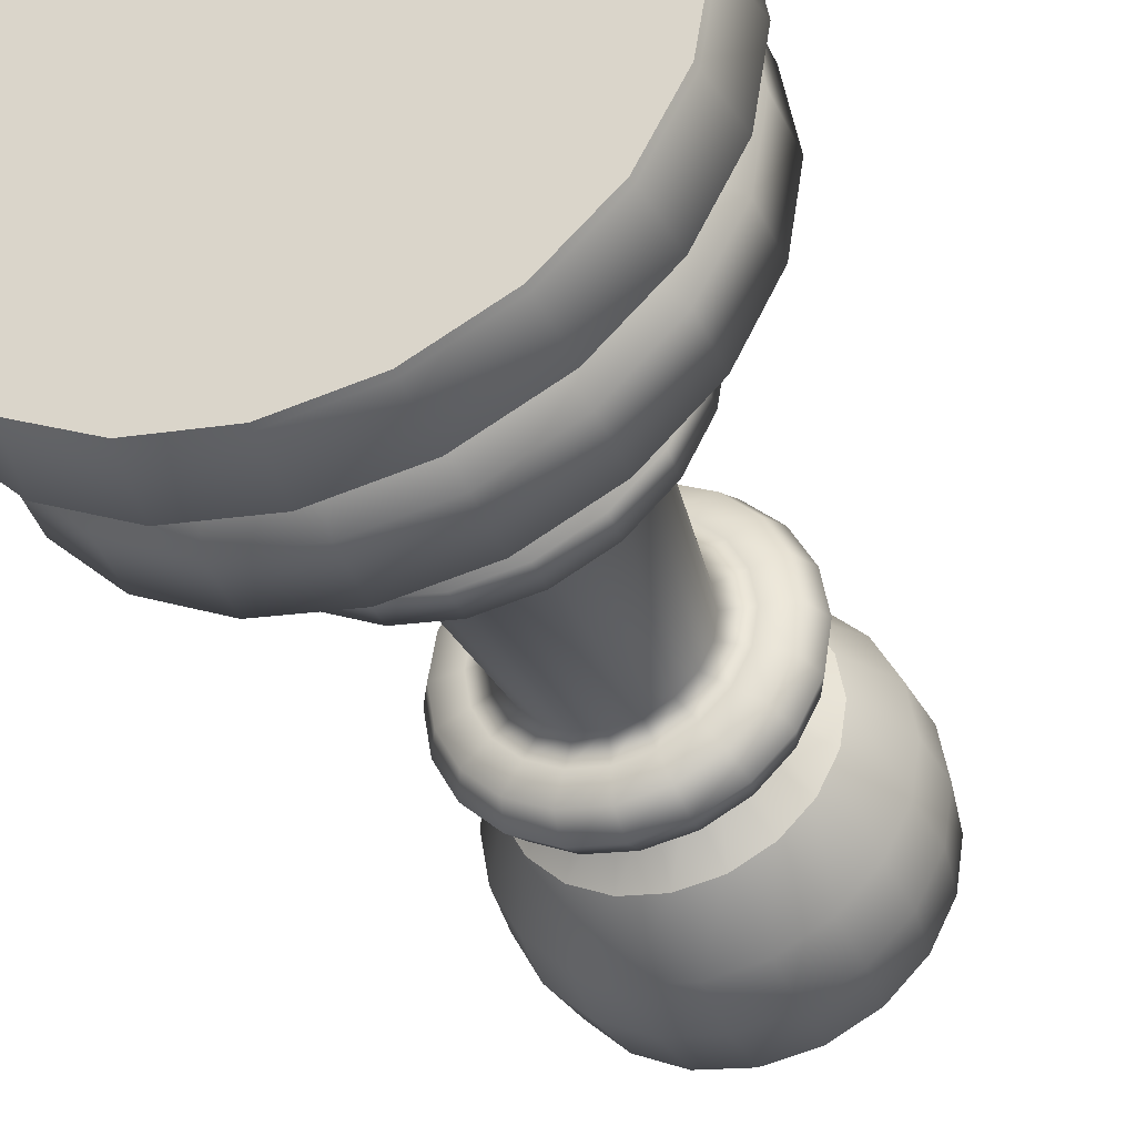
<metadata>
{"format":"obj","ext":"obj","renderer":"f3d","projection":"perspective","resolution":1024,"background":"white","views":[{"elev":-38.2,"azim":20.1,"up":"+Z"}]}
</metadata>
<code>
g default
v 2.194 0.04208 -0.1931
v 1.922 0.04208 -0.7271
v 1.498 0.04208 -1.151
v 0.9637 0.04208 -1.423
v 0.3718 0.04208 -1.517
v -0.2202 0.04208 -1.423
v -0.7542 0.04208 -1.151
v -1.178 0.04208 -0.7271
v -1.45 0.04208 -0.1931
v -1.544 0.04208 0.3988
v -1.45 0.04208 0.9908
v -1.178 0.04208 1.525
v -0.7542 0.04208 1.949
v -0.2202 0.04208 2.221
v 0.3718 0.04208 2.314
v 0.9637 0.04208 2.221
v 1.498 0.04208 1.949
v 1.922 0.04208 1.525
v 2.194 0.04208 0.9908
v 2.287 0.04208 0.3988
v 0.3718 0.6185 2.146
v -0.1681 0.6185 2.06
v -0.6551 0.6185 1.812
v -1.042 0.6185 1.426
v -1.29 0.6185 0.9387
v -1.375 0.6185 0.3988
v -1.29 0.6185 -0.1411
v -1.042 0.6185 -0.6281
v -0.6551 0.6185 -1.015
v -0.1681 0.6185 -1.263
v 0.3718 0.6185 -1.348
v 0.9116 0.6185 -1.263
v 1.399 0.6185 -1.015
v 1.785 0.6185 -0.6281
v 2.033 0.6185 -0.1411
v 2.119 0.6185 0.3988
v 2.033 0.6185 0.9387
v 1.785 0.6185 1.426
v 1.399 0.6185 1.812
v 0.9116 0.6185 2.06
v 0.3718 1.271 2.314
v -0.2202 1.271 2.221
v -0.7542 1.271 1.949
v -1.178 1.271 1.525
v -1.45 1.271 0.9908
v -1.544 1.271 0.3988
v -1.45 1.271 -0.1931
v -1.178 1.271 -0.7271
v -0.7542 1.271 -1.151
v -0.2202 1.271 -1.423
v 0.3718 1.271 -1.517
v 0.9637 1.271 -1.423
v 1.498 1.271 -1.151
v 1.922 1.271 -0.7271
v 2.194 1.271 -0.1931
v 2.287 1.271 0.3988
v 2.194 1.271 0.9908
v 1.922 1.271 1.525
v 1.498 1.271 1.949
v 0.9637 1.271 2.221
v 0.3718 0.7298 2.146
v -0.1681 0.7298 2.06
v -0.6551 0.7298 1.812
v -1.042 0.7298 1.426
v -1.29 0.7298 0.9387
v -1.375 0.7298 0.3988
v -1.29 0.7298 -0.1411
v -1.042 0.7298 -0.6281
v -0.6551 0.7298 -1.015
v -0.1681 0.7298 -1.263
v 0.3718 0.7298 -1.348
v 0.9116 0.7298 -1.263
v 1.399 0.7298 -1.015
v 1.785 0.7298 -0.6281
v 2.033 0.7298 -0.1411
v 2.119 0.7298 0.3988
v 2.033 0.7298 0.9387
v 1.785 0.7298 1.426
v 1.399 0.7298 1.812
v 0.9116 0.7298 2.06
v 0.3718 1.779 1.5
v 0.03139 1.779 1.446
v -0.2757 1.779 1.29
v -0.5194 1.779 1.046
v -0.6758 1.779 0.7392
v -0.7297 1.779 0.3988
v -0.6758 1.779 0.05844
v -0.5194 1.779 -0.2486
v -0.2757 1.779 -0.4923
v 0.03139 1.779 -0.6488
v 0.3718 1.779 -0.7027
v 0.7121 1.779 -0.6488
v 1.019 1.779 -0.4923
v 1.263 1.779 -0.2486
v 1.419 1.779 0.05843
v 1.473 1.779 0.3988
v 1.419 1.779 0.7392
v 1.263 1.779 1.046
v 1.019 1.779 1.29
v 0.7121 1.779 1.446
v 0.3718 1.974 1.5
v 0.03139 1.974 1.446
v -0.2757 1.974 1.29
v -0.5194 1.974 1.046
v -0.6758 1.974 0.7392
v -0.7297 1.974 0.3988
v -0.6758 1.974 0.05844
v -0.5194 1.974 -0.2486
v -0.2757 1.974 -0.4923
v 0.03139 1.974 -0.6488
v 0.3718 1.974 -0.7027
v 0.7121 1.974 -0.6488
v 1.019 1.974 -0.4923
v 1.263 1.974 -0.2486
v 1.419 1.974 0.05843
v 1.473 1.974 0.3988
v 1.419 1.974 0.7392
v 1.263 1.974 1.046
v 1.019 1.974 1.29
v 0.7121 1.974 1.446
v 0.3718 2.069 1.656
v -0.01665 2.069 1.594
v -0.367 2.069 1.416
v -0.6451 2.069 1.138
v -0.8237 2.069 0.7872
v -0.8852 2.069 0.3988
v -0.8237 2.069 0.0104
v -0.6451 2.069 -0.34
v -0.367 2.069 -0.6181
v -0.01665 2.069 -0.7966
v 0.3718 2.069 -0.8581
v 0.7602 2.069 -0.7966
v 1.111 2.069 -0.6181
v 1.389 2.069 -0.34
v 1.567 2.069 0.0104
v 1.629 2.069 0.3988
v 1.567 2.069 0.7872
v 1.389 2.069 1.138
v 1.111 2.069 1.416
v 0.7602 2.069 1.594
v 0.3718 4.166 0.978
v 0.1928 4.166 0.9496
v 0.03133 4.166 0.8674
v -0.0968 4.166 0.7392
v -0.1791 4.166 0.5778
v -0.2074 4.166 0.3988
v -0.1791 4.166 0.2198
v -0.0968 4.166 0.05838
v 0.03133 4.166 -0.06976
v 0.1928 4.166 -0.152
v 0.3718 4.166 -0.1804
v 0.5507 4.166 -0.152
v 0.7122 4.166 -0.06976
v 0.8403 4.166 0.05838
v 0.9226 4.166 0.2198
v 0.9509 4.166 0.3988
v 0.9226 4.166 0.5778
v 0.8403 4.166 0.7392
v 0.7122 4.166 0.8674
v 0.5507 4.166 0.9496
v -0.2527 0.476 2.321
v -0.816 0.476 2.034
v -1.263 0.476 1.587
v -1.55 0.476 1.023
v -1.649 0.476 0.3988
v -1.55 0.476 -0.2256
v -1.263 0.476 -0.7889
v -0.816 0.476 -1.236
v -0.2527 0.476 -1.523
v 0.3718 0.476 -1.622
v 0.9962 0.476 -1.523
v 1.56 0.476 -1.236
v 2.007 0.476 -0.7889
v 2.294 0.476 -0.2256
v 2.392 0.476 0.3988
v 2.294 0.476 1.023
v 2.007 0.476 1.587
v 1.56 0.476 2.034
v 0.9962 0.476 2.321
v 0.3718 0.476 2.42
v 0.3718 0.8531 2.29
v -0.2126 0.8531 2.197
v -0.7397 0.8531 1.929
v -1.158 0.8531 1.51
v -1.427 0.8531 0.9831
v -1.519 0.8531 0.3988
v -1.427 0.8531 -0.1855
v -1.158 0.8531 -0.7126
v -0.7397 0.8531 -1.131
v -0.2126 0.8531 -1.4
v 0.3718 0.8531 -1.492
v 0.9561 0.8531 -1.4
v 1.483 0.8531 -1.131
v 1.902 0.8531 -0.7126
v 2.17 0.8531 -0.1855
v 2.263 0.8531 0.3988
v 2.17 0.8531 0.9831
v 1.902 0.8531 1.51
v 1.483 0.8531 1.929
v 0.9561 0.8531 2.197
v 0.3718 2.29 1.643
v -0.0126 2.29 1.582
v -0.3593 2.29 1.405
v -0.6345 2.29 1.13
v -0.8112 2.29 0.7832
v -0.8721 2.29 0.3988
v -0.8112 2.29 0.01444
v -0.6345 2.29 -0.3323
v -0.3593 2.29 -0.6075
v -0.0126 2.29 -0.7842
v 0.3718 2.29 -0.845
v 0.7561 2.29 -0.7842
v 1.103 2.29 -0.6075
v 1.378 2.29 -0.3323
v 1.555 2.29 0.01444
v 1.616 2.29 0.3988
v 1.555 2.29 0.7832
v 1.378 2.29 1.13
v 1.103 2.29 1.405
v 0.7561 2.29 1.582
v 0.3718 2.527 1.157
v 0.1375 2.527 1.12
v -0.07375 2.527 1.012
v -0.2414 2.527 0.8443
v -0.3491 2.527 0.633
v -0.3862 2.527 0.3988
v -0.3491 2.527 0.1646
v -0.2414 2.527 -0.0467
v -0.07375 2.527 -0.2144
v 0.1375 2.527 -0.322
v 0.3718 2.527 -0.3591
v 0.606 2.527 -0.322
v 0.8173 2.527 -0.2144
v 0.985 2.527 -0.0467
v 1.093 2.527 0.1646
v 1.13 2.527 0.3988
v 1.093 2.527 0.633
v 0.985 2.527 0.8443
v 0.8173 2.527 1.012
v 0.606 2.527 1.12
v 0.3718 4.222 1.392
v 0.06496 4.222 1.343
v -0.2118 4.222 1.202
v -0.4315 4.222 0.9824
v -0.5725 4.222 0.7056
v -0.6211 4.222 0.3988
v -0.5725 4.222 0.09201
v -0.4315 4.222 -0.1848
v -0.2118 4.222 -0.4044
v 0.06496 4.222 -0.5454
v 0.3718 4.222 -0.594
v 0.6786 4.222 -0.5454
v 0.9553 4.222 -0.4044
v 1.175 4.222 -0.1848
v 1.316 4.222 0.09201
v 1.365 4.222 0.3988
v 1.316 4.222 0.7056
v 1.175 4.222 0.9824
v 0.9553 4.222 1.202
v 0.6786 4.222 1.343
v 1.504 0.08458 1.957
v 0.9669 0.08458 2.23
v 0.3718 0.08458 2.325
v -0.2234 0.08458 2.23
v -0.7602 0.08458 1.957
v -1.186 0.08458 1.531
v -1.46 0.08458 0.9939
v -1.554 0.08458 0.3988
v -1.46 0.08458 -0.1963
v -1.186 0.08458 -0.7332
v -0.7602 0.08458 -1.159
v -0.2234 0.08458 -1.433
v 0.3718 0.08458 -1.527
v 0.9669 0.08458 -1.433
v 1.504 0.08458 -1.159
v 1.93 0.08458 -0.7332
v 2.203 0.08458 -0.1963
v 2.298 0.08458 0.3988
v 2.203 0.08458 0.9939
v 1.93 0.08458 1.531
v 1.013 4.414 1.282
v 0.709 4.414 1.437
v 0.3718 4.414 1.49
v 0.03456 4.414 1.437
v -0.2696 4.414 1.282
v -0.511 4.414 1.04
v -0.666 4.414 0.736
v -0.7194 4.414 0.3988
v -0.666 4.414 0.06161
v -0.511 4.414 -0.2426
v -0.2696 4.414 -0.484
v 0.03456 4.414 -0.639
v 0.3718 4.414 -0.6924
v 0.709 4.414 -0.639
v 1.013 4.414 -0.484
v 1.255 4.414 -0.2426
v 1.41 4.414 0.06161
v 1.463 4.414 0.3988
v 1.41 4.414 0.736
v 1.255 4.414 1.04
v 0.6832 4.616 1.357
v 0.3718 4.616 1.407
v 0.0603 4.616 1.357
v -0.2207 4.616 1.214
v -0.4437 4.616 0.9913
v -0.5868 4.616 0.7103
v -0.6361 4.616 0.3988
v -0.5868 4.616 0.08735
v -0.4437 4.616 -0.1936
v -0.2207 4.616 -0.4166
v 0.0603 4.616 -0.5598
v 0.3718 4.616 -0.6091
v 0.6832 4.616 -0.5598
v 0.9642 4.616 -0.4166
v 1.187 4.616 -0.1936
v 1.33 4.616 0.08735
v 1.38 4.616 0.3988
v 1.33 4.616 0.7103
v 1.187 4.616 0.9913
v 0.9642 4.616 1.214
v 0.5905 4.739 1.072
v 0.3718 4.739 1.107
v 0.153 4.739 1.072
v -0.04431 4.739 0.9715
v -0.2009 4.739 0.8149
v -0.3015 4.739 0.6176
v -0.3361 4.739 0.3988
v -0.3015 4.739 0.1801
v -0.2009 4.739 -0.01726
v -0.04431 4.739 -0.1739
v 0.153 4.739 -0.2744
v 0.3718 4.739 -0.3091
v 0.5905 4.739 -0.2744
v 0.7878 4.739 -0.1739
v 0.9444 4.739 -0.01726
v 1.045 4.739 0.1801
v 1.08 4.739 0.3988
v 1.045 4.739 0.6176
v 0.9444 4.739 0.8149
v 0.7878 4.739 0.9715
v 0.5595 4.821 0.9767
v 0.3718 4.821 1.006
v 0.184 4.821 0.9767
v 0.01462 4.821 0.8904
v -0.1198 4.821 0.756
v -0.2061 4.821 0.5866
v -0.2358 4.821 0.3988
v -0.2061 4.821 0.2111
v -0.1198 4.821 0.04167
v 0.01462 4.821 -0.09275
v 0.184 4.821 -0.1791
v 0.3718 4.821 -0.2088
v 0.5595 4.821 -0.1791
v 0.7289 4.821 -0.09275
v 0.8633 4.821 0.04167
v 0.9496 4.821 0.2111
v 0.9794 4.821 0.3988
v 0.9496 4.821 0.5866
v 0.8633 4.821 0.756
v 0.7289 4.821 0.8904
v 0.6696 5.092 1.316
v 0.3718 5.092 1.363
v 0.07388 5.092 1.316
v -0.1948 5.092 1.179
v -0.4081 5.092 0.9654
v -0.545 5.092 0.6967
v -0.5922 5.092 0.3988
v -0.545 5.092 0.1009
v -0.4081 5.092 -0.1678
v -0.1948 5.092 -0.3811
v 0.07388 5.092 -0.518
v 0.3718 5.092 -0.5651
v 0.6696 5.092 -0.518
v 0.9384 5.092 -0.3811
v 1.152 5.092 -0.1678
v 1.289 5.092 0.1009
v 1.336 5.092 0.3988
v 1.289 5.092 0.6967
v 1.152 5.092 0.9654
v 0.9384 5.092 1.179
v 0.4535 7.137 0.6502
v 0.3718 7.137 0.6632
v 0.3718 7.137 0.3988
v 0.2901 7.137 0.6502
v 0.2164 7.137 0.6127
v 0.1579 7.137 0.5542
v 0.1204 7.137 0.4805
v 0.1074 7.137 0.3988
v 0.1204 7.137 0.3171
v 0.1579 7.137 0.2434
v 0.2164 7.137 0.1849
v 0.2901 7.137 0.1474
v 0.3718 7.137 0.1345
v 0.4535 7.137 0.1474
v 0.5271 7.137 0.1849
v 0.5856 7.137 0.2434
v 0.6232 7.137 0.3171
v 0.6361 7.137 0.3988
v 0.6232 7.137 0.4805
v 0.5856 7.137 0.5542
v 0.5271 7.137 0.6127
v 0.6135 6.94 1.143
v 0.3718 6.94 1.181
v 0.13 6.94 1.143
v -0.08803 6.94 1.032
v -0.2611 6.94 0.8586
v -0.3722 6.94 0.6405
v -0.4105 6.94 0.3988
v -0.3722 6.94 0.1571
v -0.2611 6.94 -0.06099
v -0.08803 6.94 -0.234
v 0.13 6.94 -0.3452
v 0.3718 6.94 -0.3834
v 0.6135 6.94 -0.3452
v 0.8316 6.94 -0.234
v 1.005 6.94 -0.06099
v 1.116 6.94 0.1571
v 1.154 6.94 0.3988
v 1.116 6.94 0.6405
v 1.005 6.94 0.8586
v 0.8316 6.94 1.032
v 0.7417 6.495 1.537
v 0.3718 6.495 1.596
v 0.001864 6.495 1.537
v -0.3318 6.495 1.367
v -0.5967 6.495 1.102
v -0.7667 6.495 0.7687
v -0.8253 6.495 0.3988
v -0.7667 6.495 0.02891
v -0.5967 6.495 -0.3048
v -0.3318 6.495 -0.5696
v 0.001864 6.495 -0.7396
v 0.3718 6.495 -0.7982
v 0.7417 6.495 -0.7396
v 1.075 6.495 -0.5696
v 1.34 6.495 -0.3048
v 1.51 6.495 0.02891
v 1.569 6.495 0.3988
v 1.51 6.495 0.7687
v 1.34 6.495 1.102
v 1.075 6.495 1.367
v 1.089 5.549 1.386
v 0.749 5.549 1.56
v 0.3718 5.549 1.62
v -0.005496 5.549 1.56
v -0.3458 5.549 1.386
v -0.6159 5.549 1.116
v -0.7893 5.549 0.7761
v -0.8491 5.549 0.3988
v -0.7893 5.549 0.02155
v -0.6159 5.549 -0.3188
v -0.3458 5.549 -0.5889
v -0.005496 5.549 -0.7623
v 0.3718 5.549 -0.822
v 0.749 5.549 -0.7623
v 1.089 5.549 -0.5889
v 1.359 5.549 -0.3188
v 1.533 5.549 0.02155
v 1.593 5.549 0.3988
v 1.533 5.549 0.7761
v 1.359 5.549 1.116
v 1.118 6.004 1.426
v 0.7641 6.004 1.606
v 0.3718 6.004 1.669
v -0.02059 6.004 1.606
v -0.3745 6.004 1.426
v -0.6554 6.004 1.145
v -0.8358 6.004 0.7912
v -0.8979 6.004 0.3988
v -0.8358 6.004 0.006452
v -0.6554 6.004 -0.3475
v -0.3745 6.004 -0.6284
v -0.02059 6.004 -0.8087
v 0.3718 6.004 -0.8709
v 0.7641 6.004 -0.8087
v 1.118 6.004 -0.6284
v 1.399 6.004 -0.3475
v 1.579 6.004 0.006452
v 1.641 6.004 0.3988
v 1.579 6.004 0.7912
v 1.399 6.004 1.145
v 0.6123 4.193 1.139
v 0.3718 4.193 1.177
v 0.1312 4.193 1.139
v -0.0858 4.193 1.029
v -0.258 4.193 0.8564
v -0.3686 4.193 0.6394
v -0.4067 4.193 0.3988
v -0.3686 4.193 0.1583
v -0.258 4.193 -0.05875
v -0.0858 4.193 -0.231
v 0.1312 4.193 -0.3415
v 0.3718 4.193 -0.3796
v 0.6123 4.193 -0.3415
v 0.8293 4.193 -0.231
v 1.002 4.193 -0.05875
v 1.112 4.193 0.1583
v 1.15 4.193 0.3988
v 1.112 4.193 0.6394
v 1.002 4.193 0.8564
v 0.8293 4.193 1.029
v 2.054 0.04208 -0.1479
v 1.803 0.04208 -0.641
v 0.3718 0.04208 0.3988
v 1.412 0.04208 -1.032
v 0.9184 0.04208 -1.284
v 0.3718 0.04208 -1.37
v -0.1749 0.04208 -1.284
v -0.6681 0.04208 -1.032
v -1.059 0.04208 -0.641
v -1.311 0.04208 -0.1479
v -1.397 0.04208 0.3988
v -1.311 0.04208 0.9455
v -1.059 0.04208 1.439
v -0.6681 0.04208 1.83
v -0.1749 0.04208 2.081
v 0.3718 0.04208 2.168
v 0.9184 0.04208 2.081
v 1.412 0.04208 1.83
v 1.803 0.04208 1.439
v 2.054 0.04208 0.9455
v 2.141 0.04208 0.3988
g blackSoldier:pCylinder32
f 1 2 276 277
f 2 3 275 276
f 3 4 274 275
f 4 5 273 274
f 5 6 272 273
f 6 7 271 272
f 7 8 270 271
f 8 9 269 270
f 9 10 268 269
f 10 11 267 268
f 11 12 266 267
f 12 13 265 266
f 13 14 264 265
f 14 15 263 264
f 15 16 262 263
f 16 17 261 262
f 17 18 280 261
f 18 19 279 280
f 19 20 278 279
f 20 1 277 278
f 503 502 504
f 505 503 504
f 506 505 504
f 507 506 504
f 508 507 504
f 509 508 504
f 510 509 504
f 511 510 504
f 512 511 504
f 513 512 504
f 514 513 504
f 515 514 504
f 516 515 504
f 517 516 504
f 518 517 504
f 519 518 504
f 520 519 504
f 521 520 504
f 522 521 504
f 502 522 504
f 22 21 61 62
f 23 22 62 63
f 24 23 63 64
f 25 24 64 65
f 26 25 65 66
f 27 26 66 67
f 28 27 67 68
f 29 28 68 69
f 30 29 69 70
f 31 30 70 71
f 32 31 71 72
f 33 32 72 73
f 34 33 73 74
f 35 34 74 75
f 36 35 75 76
f 37 36 76 77
f 38 37 77 78
f 39 38 78 79
f 40 39 79 80
f 21 40 80 61
f 42 41 81 82
f 43 42 82 83
f 44 43 83 84
f 45 44 84 85
f 46 45 85 86
f 47 46 86 87
f 48 47 87 88
f 49 48 88 89
f 50 49 89 90
f 51 50 90 91
f 52 51 91 92
f 53 52 92 93
f 54 53 93 94
f 55 54 94 95
f 56 55 95 96
f 57 56 96 97
f 58 57 97 98
f 59 58 98 99
f 60 59 99 100
f 41 60 100 81
f 62 61 181 182
f 63 62 182 183
f 64 63 183 184
f 65 64 184 185
f 66 65 185 186
f 67 66 186 187
f 68 67 187 188
f 69 68 188 189
f 70 69 189 190
f 71 70 190 191
f 72 71 191 192
f 73 72 192 193
f 74 73 193 194
f 75 74 194 195
f 76 75 195 196
f 77 76 196 197
f 78 77 197 198
f 79 78 198 199
f 80 79 199 200
f 61 80 200 181
f 82 81 101 102
f 83 82 102 103
f 84 83 103 104
f 85 84 104 105
f 86 85 105 106
f 87 86 106 107
f 88 87 107 108
f 89 88 108 109
f 90 89 109 110
f 91 90 110 111
f 92 91 111 112
f 93 92 112 113
f 94 93 113 114
f 95 94 114 115
f 96 95 115 116
f 97 96 116 117
f 98 97 117 118
f 99 98 118 119
f 100 99 119 120
f 81 100 120 101
f 102 101 121 122
f 103 102 122 123
f 104 103 123 124
f 105 104 124 125
f 106 105 125 126
f 107 106 126 127
f 108 107 127 128
f 109 108 128 129
f 110 109 129 130
f 111 110 130 131
f 112 111 131 132
f 113 112 132 133
f 114 113 133 134
f 115 114 134 135
f 116 115 135 136
f 117 116 136 137
f 118 117 137 138
f 119 118 138 139
f 120 119 139 140
f 101 120 140 121
f 122 121 201 202
f 123 122 202 203
f 124 123 203 204
f 125 124 204 205
f 126 125 205 206
f 127 126 206 207
f 128 127 207 208
f 129 128 208 209
f 130 129 209 210
f 131 130 210 211
f 132 131 211 212
f 133 132 212 213
f 134 133 213 214
f 135 134 214 215
f 136 135 215 216
f 137 136 216 217
f 138 137 217 218
f 139 138 218 219
f 140 139 219 220
f 121 140 220 201
f 142 141 483 484
f 143 142 484 485
f 144 143 485 486
f 145 144 486 487
f 146 145 487 488
f 147 146 488 489
f 148 147 489 490
f 149 148 490 491
f 150 149 491 492
f 151 150 492 493
f 152 151 493 494
f 153 152 494 495
f 154 153 495 496
f 155 154 496 497
f 156 155 497 498
f 157 156 498 499
f 158 157 499 500
f 159 158 500 501
f 160 159 501 482
f 141 160 482 483
f 162 161 22 23
f 163 162 23 24
f 164 163 24 25
f 165 164 25 26
f 166 165 26 27
f 167 166 27 28
f 168 167 28 29
f 169 168 29 30
f 170 169 30 31
f 171 170 31 32
f 172 171 32 33
f 173 172 33 34
f 174 173 34 35
f 175 174 35 36
f 176 175 36 37
f 177 176 37 38
f 178 177 38 39
f 179 178 39 40
f 180 179 40 21
f 161 180 21 22
f 182 181 41 42
f 183 182 42 43
f 184 183 43 44
f 185 184 44 45
f 186 185 45 46
f 187 186 46 47
f 188 187 47 48
f 189 188 48 49
f 190 189 49 50
f 191 190 50 51
f 192 191 51 52
f 193 192 52 53
f 194 193 53 54
f 195 194 54 55
f 196 195 55 56
f 197 196 56 57
f 198 197 57 58
f 199 198 58 59
f 200 199 59 60
f 181 200 60 41
f 202 201 221 222
f 203 202 222 223
f 204 203 223 224
f 205 204 224 225
f 206 205 225 226
f 207 206 226 227
f 208 207 227 228
f 209 208 228 229
f 210 209 229 230
f 211 210 230 231
f 212 211 231 232
f 213 212 232 233
f 214 213 233 234
f 215 214 234 235
f 216 215 235 236
f 217 216 236 237
f 218 217 237 238
f 219 218 238 239
f 220 219 239 240
f 201 220 240 221
f 222 221 141 142
f 223 222 142 143
f 224 223 143 144
f 225 224 144 145
f 226 225 145 146
f 227 226 146 147
f 228 227 147 148
f 229 228 148 149
f 230 229 149 150
f 231 230 150 151
f 232 231 151 152
f 233 232 152 153
f 234 233 153 154
f 235 234 154 155
f 236 235 155 156
f 237 236 156 157
f 238 237 157 158
f 239 238 158 159
f 240 239 159 160
f 221 240 160 141
f 242 241 283 284
f 243 242 284 285
f 244 243 285 286
f 245 244 286 287
f 246 245 287 288
f 247 246 288 289
f 248 247 289 290
f 249 248 290 291
f 250 249 291 292
f 251 250 292 293
f 252 251 293 294
f 253 252 294 295
f 254 253 295 296
f 255 254 296 297
f 256 255 297 298
f 257 256 298 299
f 258 257 299 300
f 259 258 300 281
f 260 259 281 282
f 241 260 282 283
f 262 261 178 179
f 263 262 179 180
f 264 263 180 161
f 265 264 161 162
f 266 265 162 163
f 267 266 163 164
f 268 267 164 165
f 269 268 165 166
f 270 269 166 167
f 271 270 167 168
f 272 271 168 169
f 273 272 169 170
f 274 273 170 171
f 275 274 171 172
f 276 275 172 173
f 277 276 173 174
f 278 277 174 175
f 279 278 175 176
f 280 279 176 177
f 261 280 177 178
f 282 281 320 301
f 283 282 301 302
f 284 283 302 303
f 285 284 303 304
f 286 285 304 305
f 287 286 305 306
f 288 287 306 307
f 289 288 307 308
f 290 289 308 309
f 291 290 309 310
f 292 291 310 311
f 293 292 311 312
f 294 293 312 313
f 295 294 313 314
f 296 295 314 315
f 297 296 315 316
f 298 297 316 317
f 299 298 317 318
f 300 299 318 319
f 281 300 319 320
f 302 301 321 322
f 303 302 322 323
f 304 303 323 324
f 305 304 324 325
f 306 305 325 326
f 307 306 326 327
f 308 307 327 328
f 309 308 328 329
f 310 309 329 330
f 311 310 330 331
f 312 311 331 332
f 313 312 332 333
f 314 313 333 334
f 315 314 334 335
f 316 315 335 336
f 317 316 336 337
f 318 317 337 338
f 319 318 338 339
f 320 319 339 340
f 301 320 340 321
f 322 321 341 342
f 323 322 342 343
f 324 323 343 344
f 325 324 344 345
f 326 325 345 346
f 327 326 346 347
f 328 327 347 348
f 329 328 348 349
f 330 329 349 350
f 331 330 350 351
f 332 331 351 352
f 333 332 352 353
f 334 333 353 354
f 335 334 354 355
f 336 335 355 356
f 337 336 356 357
f 338 337 357 358
f 339 338 358 359
f 340 339 359 360
f 321 340 360 341
f 342 341 361 362
f 343 342 362 363
f 344 343 363 364
f 345 344 364 365
f 346 345 365 366
f 347 346 366 367
f 348 347 367 368
f 349 348 368 369
f 350 349 369 370
f 351 350 370 371
f 352 351 371 372
f 353 352 372 373
f 354 353 373 374
f 355 354 374 375
f 356 355 375 376
f 357 356 376 377
f 358 357 377 378
f 359 358 378 379
f 360 359 379 380
f 341 360 380 361
f 382 381 383
f 384 382 383
f 385 384 383
f 386 385 383
f 387 386 383
f 388 387 383
f 389 388 383
f 390 389 383
f 391 390 383
f 392 391 383
f 393 392 383
f 394 393 383
f 395 394 383
f 396 395 383
f 397 396 383
f 398 397 383
f 399 398 383
f 400 399 383
f 401 400 383
f 381 401 383
f 362 361 443 444
f 363 362 444 445
f 364 363 445 446
f 365 364 446 447
f 366 365 447 448
f 367 366 448 449
f 368 367 449 450
f 369 368 450 451
f 370 369 451 452
f 371 370 452 453
f 372 371 453 454
f 373 372 454 455
f 374 373 455 456
f 375 374 456 457
f 376 375 457 458
f 377 376 458 459
f 378 377 459 460
f 379 378 460 461
f 380 379 461 442
f 361 380 442 443
f 403 402 381 382
f 404 403 382 384
f 405 404 384 385
f 406 405 385 386
f 407 406 386 387
f 408 407 387 388
f 409 408 388 389
f 410 409 389 390
f 411 410 390 391
f 412 411 391 392
f 413 412 392 393
f 414 413 393 394
f 415 414 394 395
f 416 415 395 396
f 417 416 396 397
f 418 417 397 398
f 419 418 398 399
f 420 419 399 400
f 421 420 400 401
f 402 421 401 381
f 423 422 402 403
f 424 423 403 404
f 425 424 404 405
f 426 425 405 406
f 427 426 406 407
f 428 427 407 408
f 429 428 408 409
f 430 429 409 410
f 431 430 410 411
f 432 431 411 412
f 433 432 412 413
f 434 433 413 414
f 435 434 414 415
f 436 435 415 416
f 437 436 416 417
f 438 437 417 418
f 439 438 418 419
f 440 439 419 420
f 441 440 420 421
f 422 441 421 402
f 443 442 462 463
f 444 443 463 464
f 445 444 464 465
f 446 445 465 466
f 447 446 466 467
f 448 447 467 468
f 449 448 468 469
f 450 449 469 470
f 451 450 470 471
f 452 451 471 472
f 453 452 472 473
f 454 453 473 474
f 455 454 474 475
f 456 455 475 476
f 457 456 476 477
f 458 457 477 478
f 459 458 478 479
f 460 459 479 480
f 461 460 480 481
f 442 461 481 462
f 463 462 441 422
f 464 463 422 423
f 465 464 423 424
f 466 465 424 425
f 467 466 425 426
f 468 467 426 427
f 469 468 427 428
f 470 469 428 429
f 471 470 429 430
f 472 471 430 431
f 473 472 431 432
f 474 473 432 433
f 475 474 433 434
f 476 475 434 435
f 477 476 435 436
f 478 477 436 437
f 479 478 437 438
f 480 479 438 439
f 481 480 439 440
f 462 481 440 441
f 483 482 260 241
f 484 483 241 242
f 485 484 242 243
f 486 485 243 244
f 487 486 244 245
f 488 487 245 246
f 489 488 246 247
f 490 489 247 248
f 491 490 248 249
f 492 491 249 250
f 493 492 250 251
f 494 493 251 252
f 495 494 252 253
f 496 495 253 254
f 497 496 254 255
f 498 497 255 256
f 499 498 256 257
f 500 499 257 258
f 501 500 258 259
f 482 501 259 260
f 2 1 502 503
f 3 2 503 505
f 4 3 505 506
f 5 4 506 507
f 6 5 507 508
f 7 6 508 509
f 8 7 509 510
f 9 8 510 511
f 10 9 511 512
f 11 10 512 513
f 12 11 513 514
f 13 12 514 515
f 14 13 515 516
f 15 14 516 517
f 16 15 517 518
f 17 16 518 519
f 18 17 519 520
f 19 18 520 521
f 20 19 521 522
f 1 20 522 502

</code>
